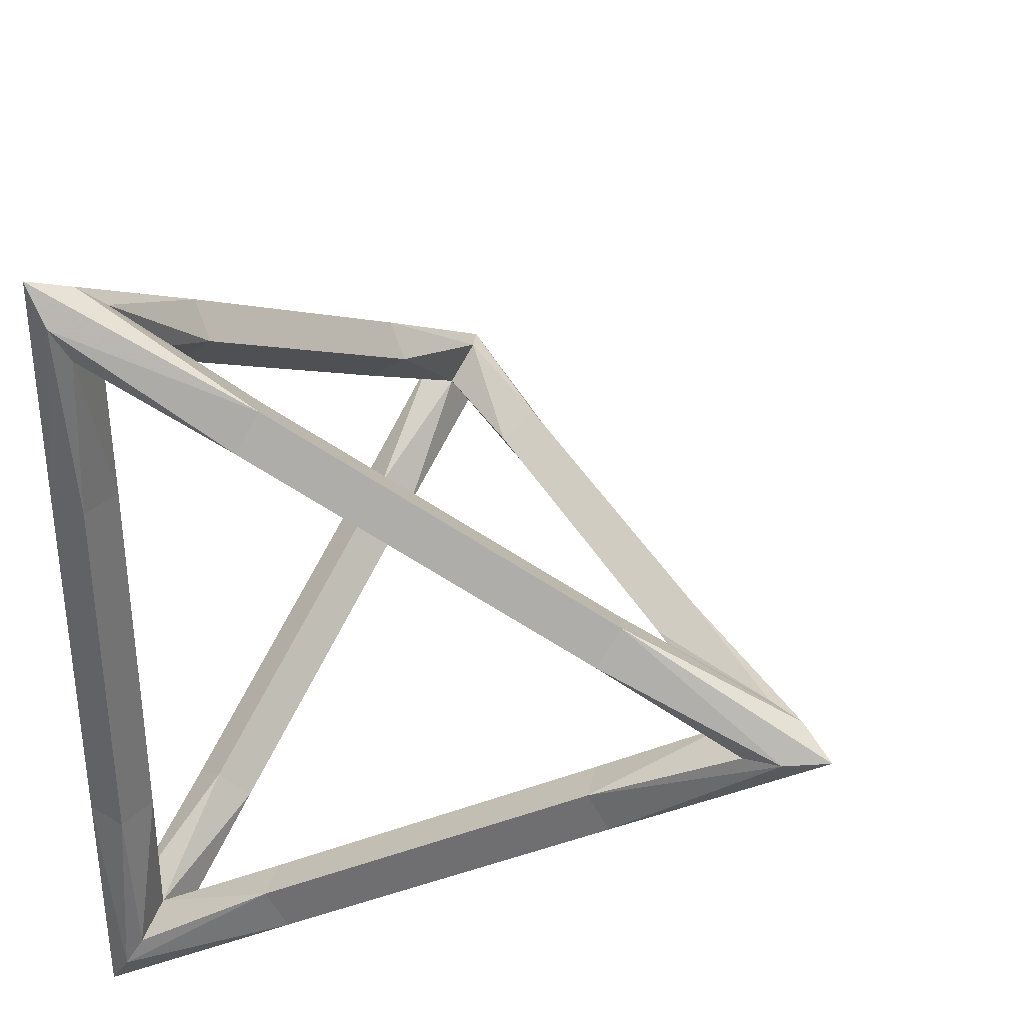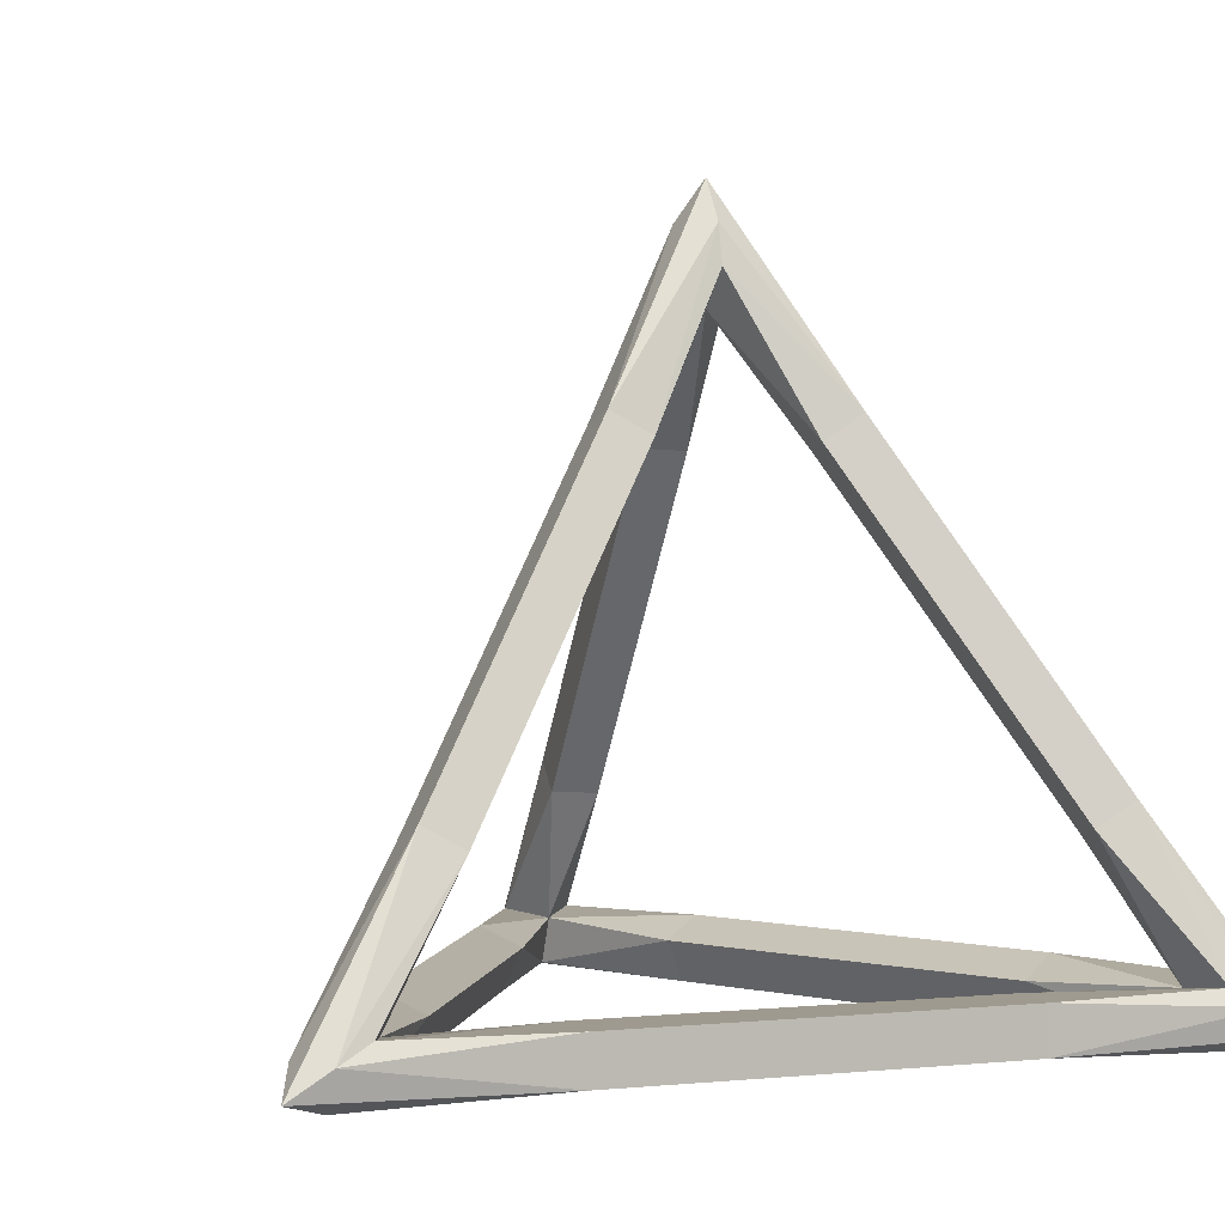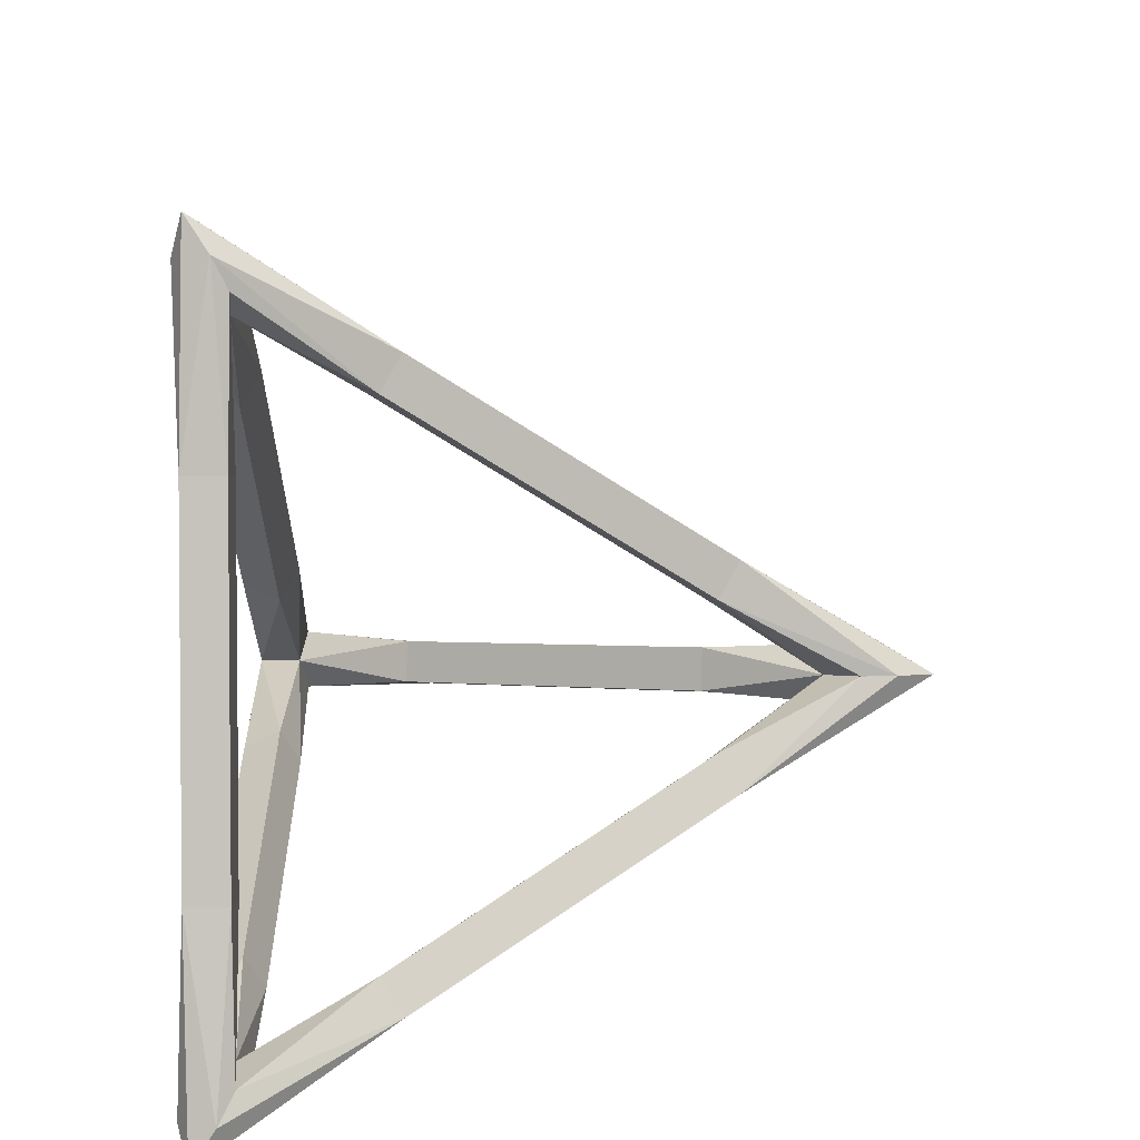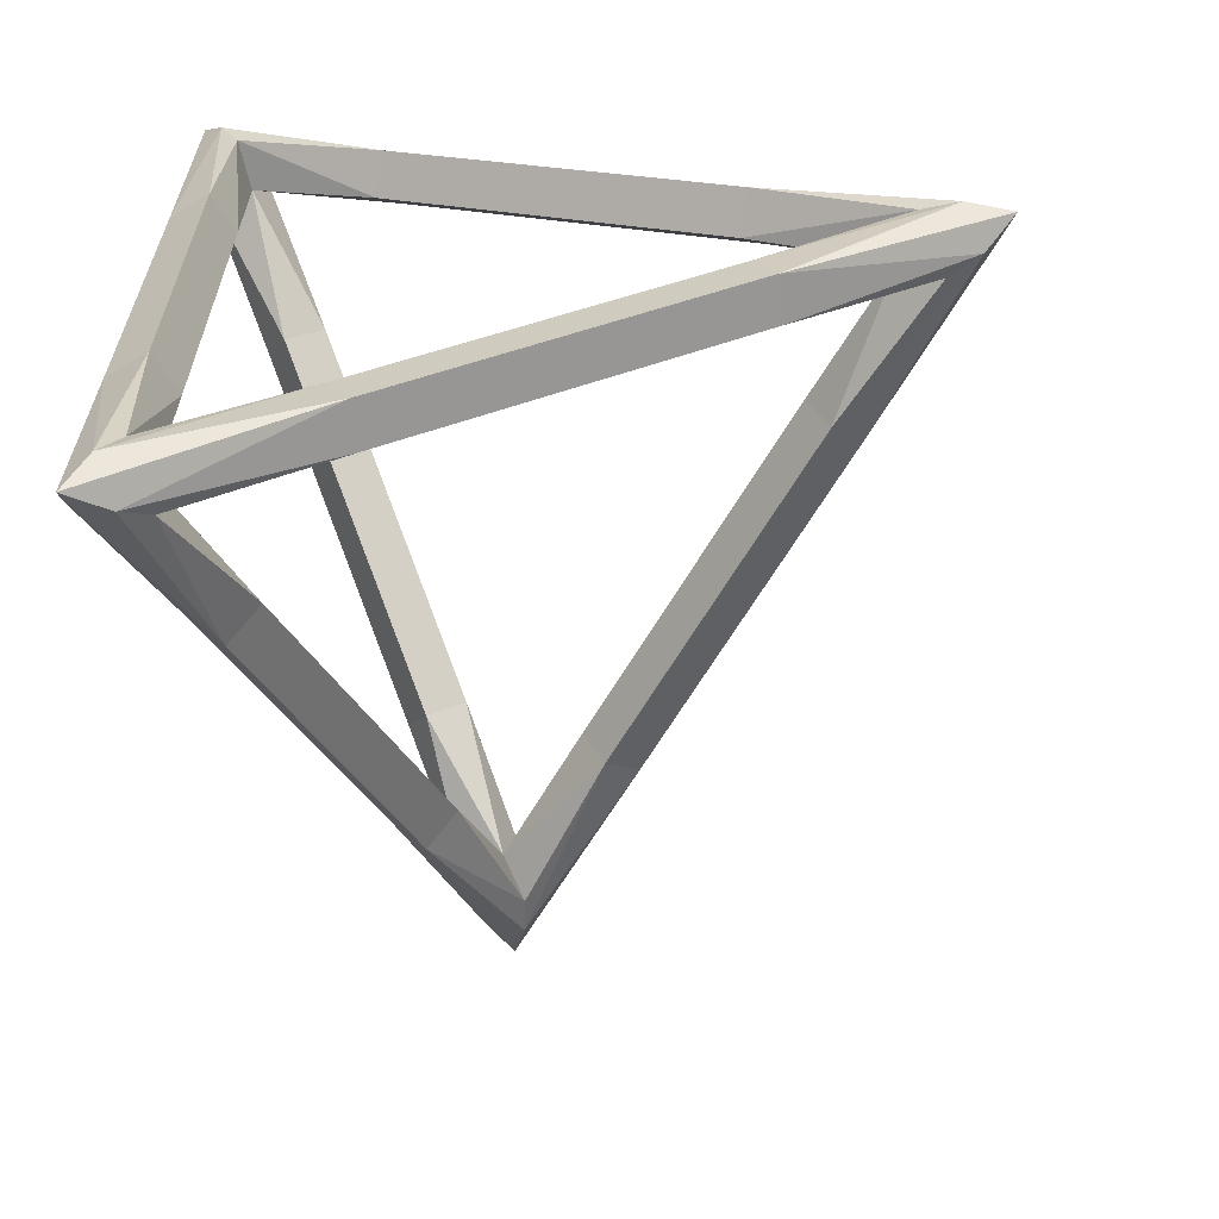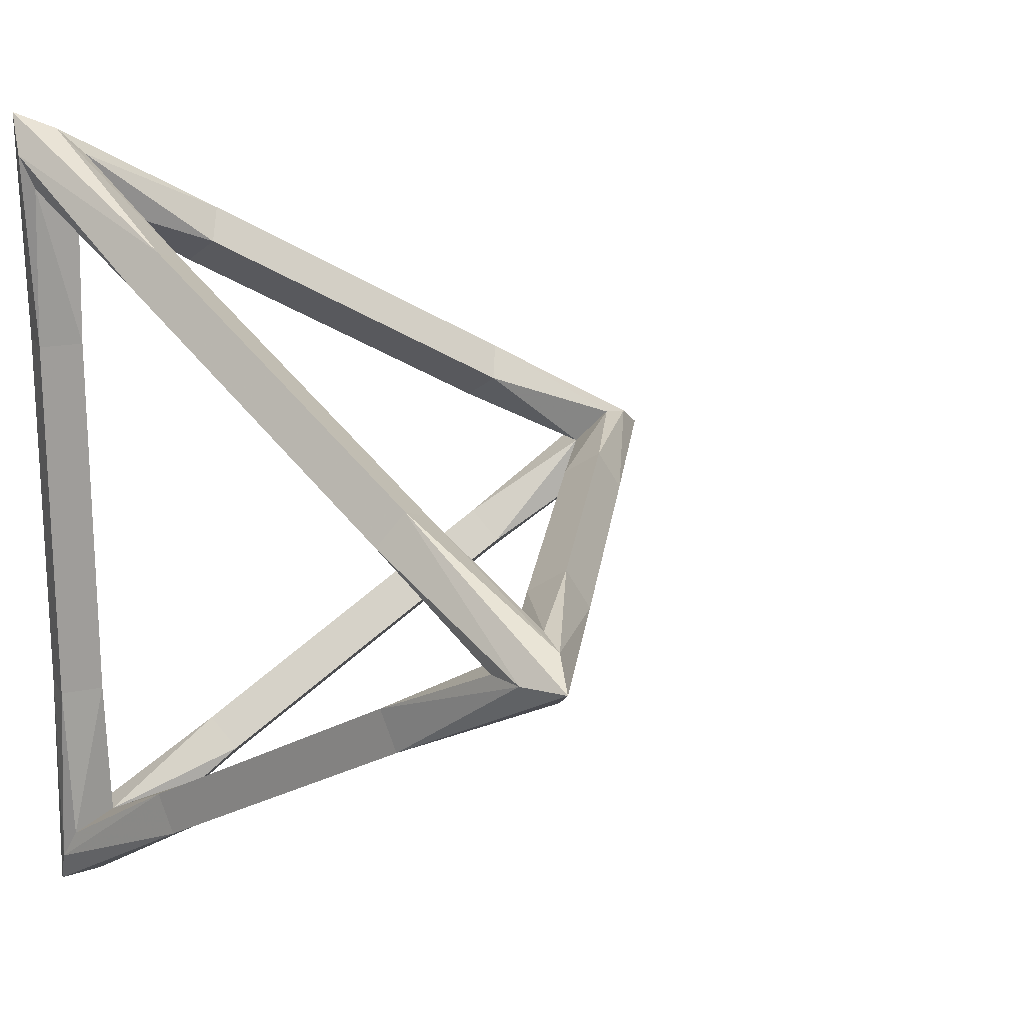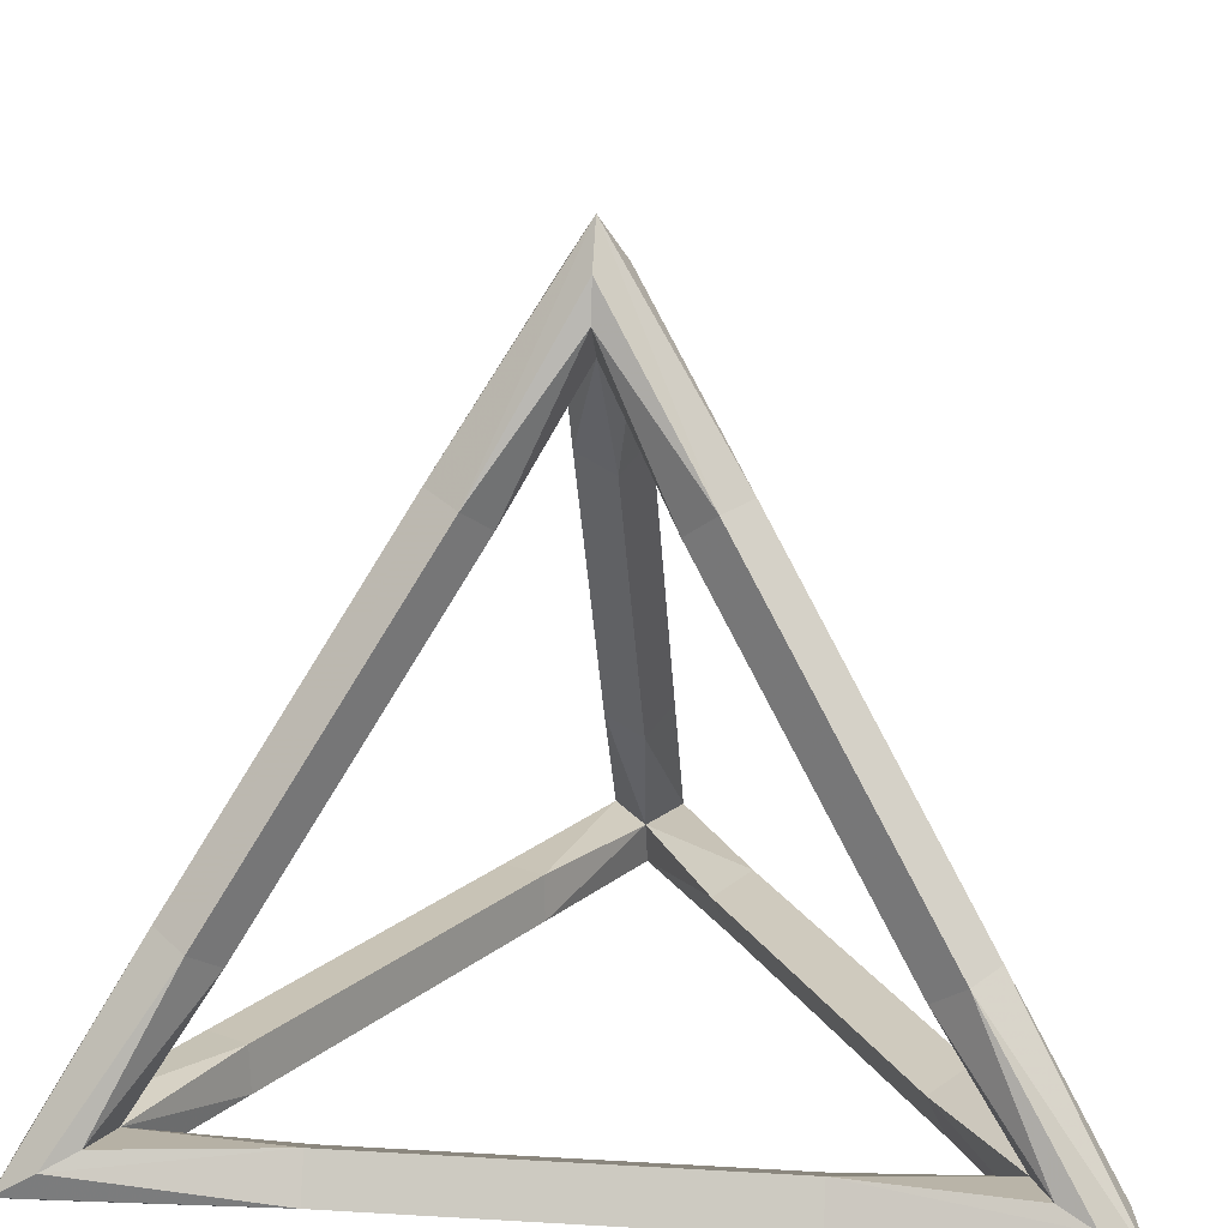
<metadata>
{"format":"obj","ext":"obj","renderer":"f3d","projection":"perspective","resolution":1024,"background":"white","views":[{"elev":34.7,"azim":-168.5,"up":"+Y"},{"elev":2.2,"azim":-50.5,"up":"+Z"},{"elev":-59.4,"azim":-89.6,"up":"+Y"},{"elev":-63.2,"azim":-175.1,"up":"+Y"},{"elev":18.5,"azim":-138.1,"up":"+Y"},{"elev":20.7,"azim":96.1,"up":"+Z"}]}
</metadata>
<code>
v 1.032e-08 -1.582e-07 2.654
v 0 -1.995e-07 3.346
v 0.2301 -1.435e-07 2.867
v 0.1754 -1.639e-07 3.101
v -0.08771 -0.1519 3.101
v -0.115 -0.1993 2.867
v -0.115 0.1993 2.867
v -0.08771 0.1519 3.101
v -2.502 6.993e-08 -0.8845
v -3.155 5.96e-08 -1.115
v -2.742 0.1993 -0.8472
v -2.953 0.1519 -0.9511
v -2.953 -0.1519 -0.9511
v -2.742 -0.1993 -0.8472
v -2.626 3.496e-08 -1.173
v -2.865 4.727e-08 -1.199
v 1.578 -2.732 -1.115
v 1.251 -2.167 -0.8845
v 1.608 -2.482 -0.9511
v 1.543 -2.275 -0.8472
v 1.198 -2.474 -0.8472
v 1.345 -2.633 -0.9511
v 1.433 -2.482 -1.199
v 1.313 -2.275 -1.173
v 1.251 2.167 -0.8845
v 1.578 2.732 -1.115
v 1.543 2.275 -0.8472
v 1.608 2.482 -0.9511
v 1.345 2.633 -0.9511
v 1.198 2.474 -0.8472
v 1.313 2.275 -1.173
v 1.433 2.482 -1.199
v 0.3536 -0.7829 2.104
v 0.545 -0.5822 2.049
v 0.3536 -0.4418 1.896
v 0.1621 -0.6425 1.951
v 0.7071 -1.395 1.104
v 0.8986 -1.195 1.049
v 0.7071 -1.054 0.8956
v 0.5156 -1.255 0.9508
v 1.061 -2.008 0.1045
v 1.252 -1.807 0.04924
v 1.061 -1.667 -0.1044
v 0.8692 -1.867 -0.04923
v 0.4034 0.4398 1.912
v 0.5384 0.6276 2.075
v 0.3037 0.7849 2.088
v 0.1687 0.5971 1.925
v 0.7569 1.052 0.912
v 0.892 1.24 1.075
v 0.6573 1.397 1.088
v 0.5222 1.209 0.9253
v 1.11 1.665 -0.08804
v 1.246 1.852 0.07472
v 1.011 2.01 0.08805
v 0.8758 1.822 -0.0747
v 1.351 -1.225 -1.19
v 1.604 -1.225 -1.063
v 1.477 -1.225 -0.8102
v 1.224 -1.225 -0.9368
v 1.351 1.007e-07 -1.19
v 1.604 1.285e-07 -1.063
v 1.477 1.377e-07 -0.8102
v 1.224 1.1e-07 -0.9368
v 1.351 1.225 -1.19
v 1.604 1.225 -1.063
v 1.477 1.225 -0.8102
v 1.224 1.225 -0.9368
v -0.6696 -0.1947 1.974
v -0.5482 0.04588 1.888
v -0.7446 0.1947 2.026
v -0.8661 -0.04588 2.112
v -1.377 -0.1947 0.9735
v -1.255 0.04588 0.8876
v -1.452 0.1947 1.026
v -1.573 -0.04588 1.112
v -2.084 -0.1947 -0.02648
v -1.962 0.04588 -0.1124
v -2.159 0.1947 0.0265
v -2.28 -0.04588 0.1124
v -1.862 0.7757 -1.067
v -1.734 0.5546 -1.189
v -1.673 0.4491 -0.9333
v -1.801 0.6701 -0.8114
v -0.8014 1.388 -1.067
v -0.6738 1.167 -1.189
v -0.6128 1.061 -0.9333
v -0.7404 1.282 -0.8114
v 0.2593 2 -1.067
v 0.3869 1.779 -1.189
v 0.4478 1.674 -0.9333
v 0.3202 1.895 -0.8114
v -1.699 -0.4936 -0.8545
v -1.695 -0.4863 -1.137
v -1.836 -0.7312 -1.146
v -1.841 -0.7384 -0.8628
v -0.6385 -1.106 -0.8545
v -0.6343 -1.099 -1.137
v -0.7757 -1.344 -1.146
v -0.7799 -1.351 -0.8628
v 0.4222 -1.718 -0.8545
v 0.4263 -1.711 -1.137
v 0.285 -1.956 -1.146
v 0.2808 -1.963 -0.8628
f 37 33 36 40
f 38 34 33 37
f 39 35 34 38
f 40 36 35 39
f 41 37 40 44
f 42 38 37 41
f 43 39 38 42
f 44 40 39 43
f 34 4 2
f 33 34 2
f 33 2 5
f 33 5 6
f 36 33 6
f 36 6 1
f 35 36 1
f 35 1 3
f 34 35 3
f 34 3 4
f 17 19 42
f 17 42 41
f 22 17 41
f 21 22 41
f 21 41 44
f 18 21 44
f 18 44 43
f 20 18 43
f 20 43 42
f 19 20 42
f 49 45 48 52
f 50 46 45 49
f 51 47 46 50
f 52 48 47 51
f 53 49 52 56
f 54 50 49 53
f 55 51 50 54
f 56 52 51 55
f 46 4 3
f 45 46 3
f 45 3 1
f 48 45 1
f 48 1 7
f 47 48 7
f 47 7 8
f 47 8 2
f 46 47 2
f 46 2 4
f 27 28 54
f 27 54 53
f 25 27 53
f 25 53 56
f 30 25 56
f 30 56 55
f 29 30 55
f 26 29 55
f 26 55 54
f 28 26 54
f 61 57 60 64
f 62 58 57 61
f 63 59 58 62
f 64 60 59 63
f 65 61 64 68
f 66 62 61 65
f 67 63 62 66
f 68 64 63 67
f 60 57 24
f 60 24 18
f 59 60 18
f 59 18 20
f 59 20 19
f 58 59 19
f 58 19 17
f 58 17 23
f 57 58 23
f 57 23 24
f 31 65 68
f 25 31 68
f 25 68 67
f 27 25 67
f 28 27 67
f 28 67 66
f 26 28 66
f 32 26 66
f 32 66 65
f 31 32 65
f 73 69 72 76
f 74 70 69 73
f 75 71 70 74
f 76 72 71 75
f 77 73 76 80
f 78 74 73 77
f 79 75 74 78
f 80 76 75 79
f 70 71 7
f 70 7 1
f 69 70 1
f 69 1 6
f 69 6 5
f 72 69 5
f 72 5 2
f 72 2 8
f 71 72 8
f 71 8 7
f 11 79 78
f 9 11 78
f 9 78 77
f 14 9 77
f 13 14 77
f 13 77 80
f 10 13 80
f 12 10 80
f 12 80 79
f 11 12 79
f 85 81 84 88
f 86 82 81 85
f 87 83 82 86
f 88 84 83 87
f 89 85 88 92
f 90 86 85 89
f 91 87 86 90
f 92 88 87 91
f 82 15 16
f 81 82 16
f 81 16 10
f 81 10 12
f 84 81 12
f 84 12 11
f 84 11 9
f 83 84 9
f 83 9 15
f 82 83 15
f 32 31 90
f 32 90 89
f 26 32 89
f 29 26 89
f 29 89 92
f 30 29 92
f 25 30 92
f 25 92 91
f 31 25 91
f 31 91 90
f 97 93 96 100
f 98 94 93 97
f 99 95 94 98
f 100 96 95 99
f 101 97 100 104
f 102 98 97 101
f 103 99 98 102
f 104 100 99 103
f 96 14 13
f 95 96 13
f 95 13 10
f 95 10 16
f 94 95 16
f 94 16 15
f 94 15 9
f 93 94 9
f 93 9 14
f 96 93 14
f 22 21 104
f 22 104 103
f 17 22 103
f 23 17 103
f 23 103 102
f 24 23 102
f 18 24 102
f 18 102 101
f 21 18 101
f 21 101 104

</code>
